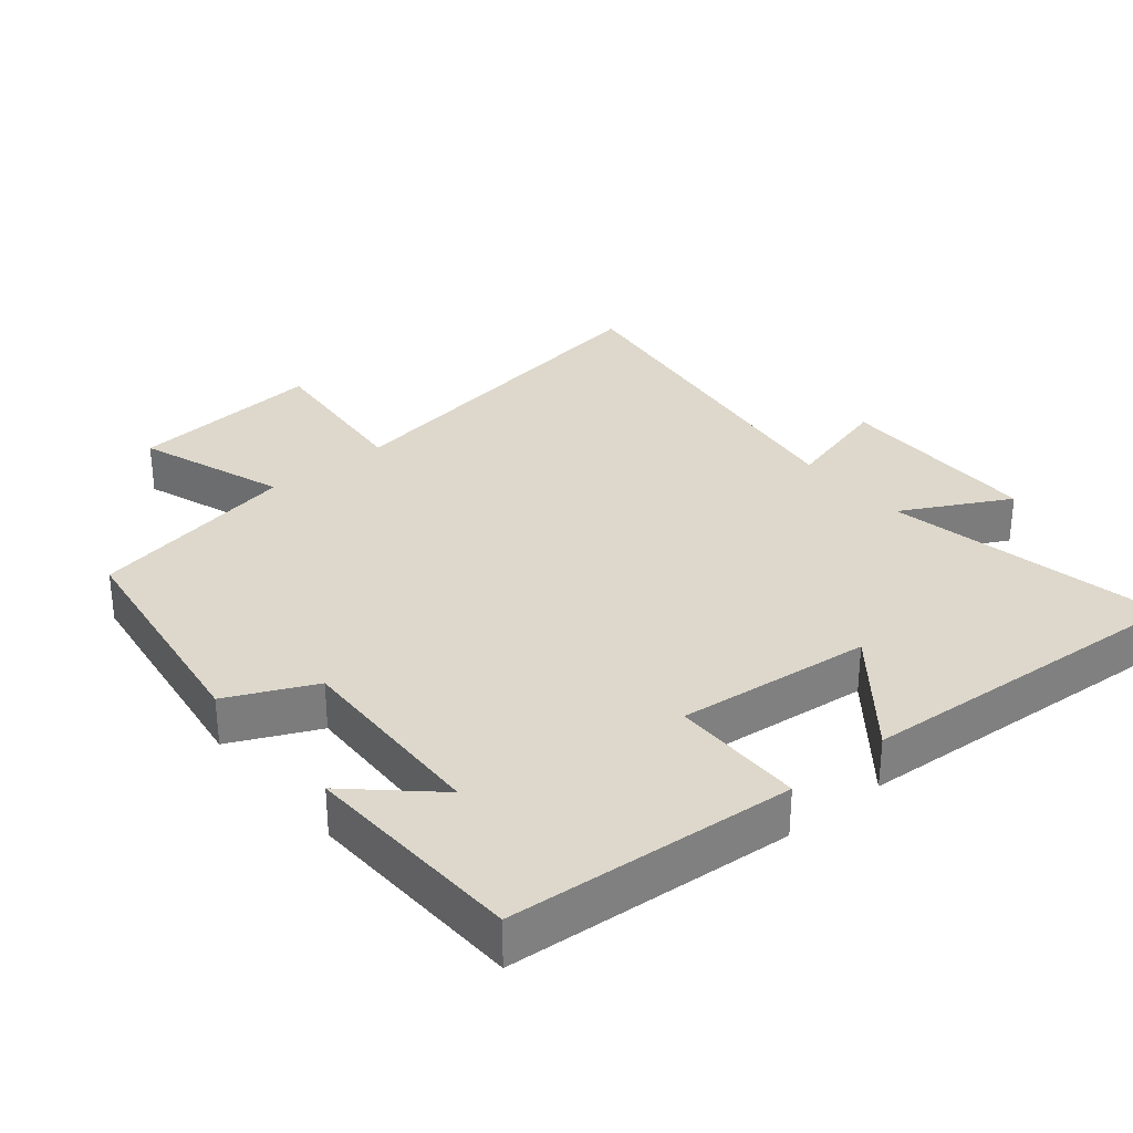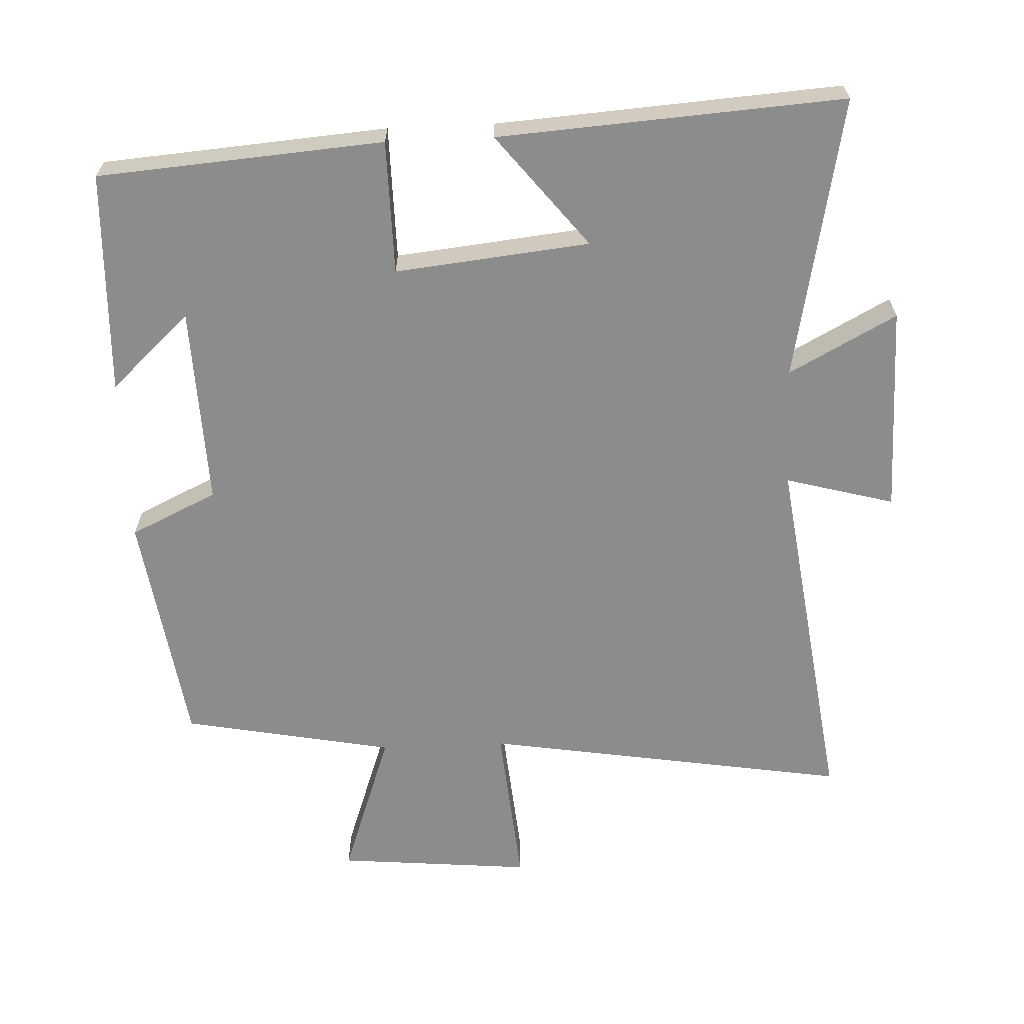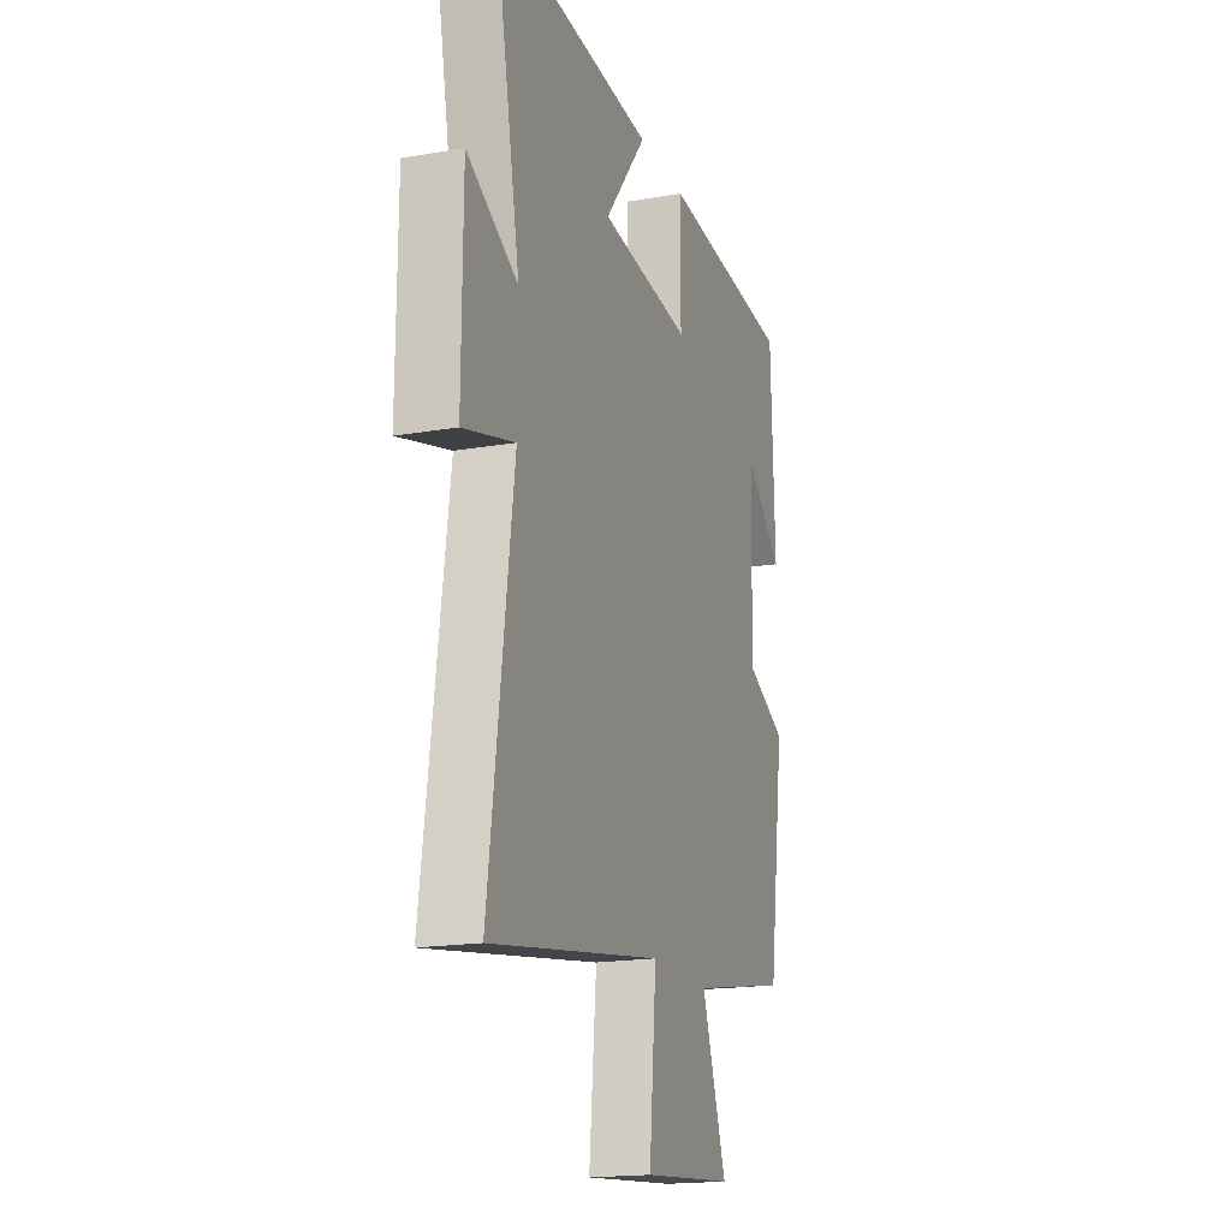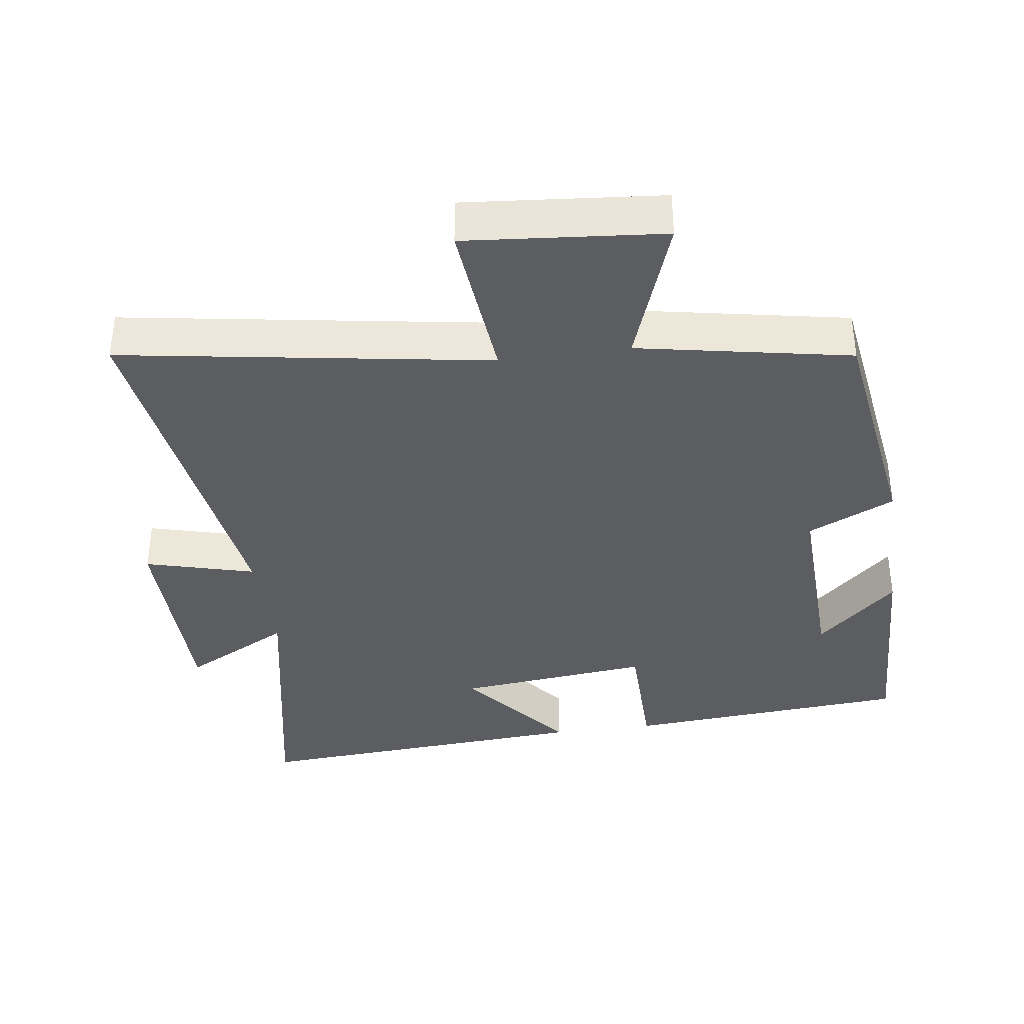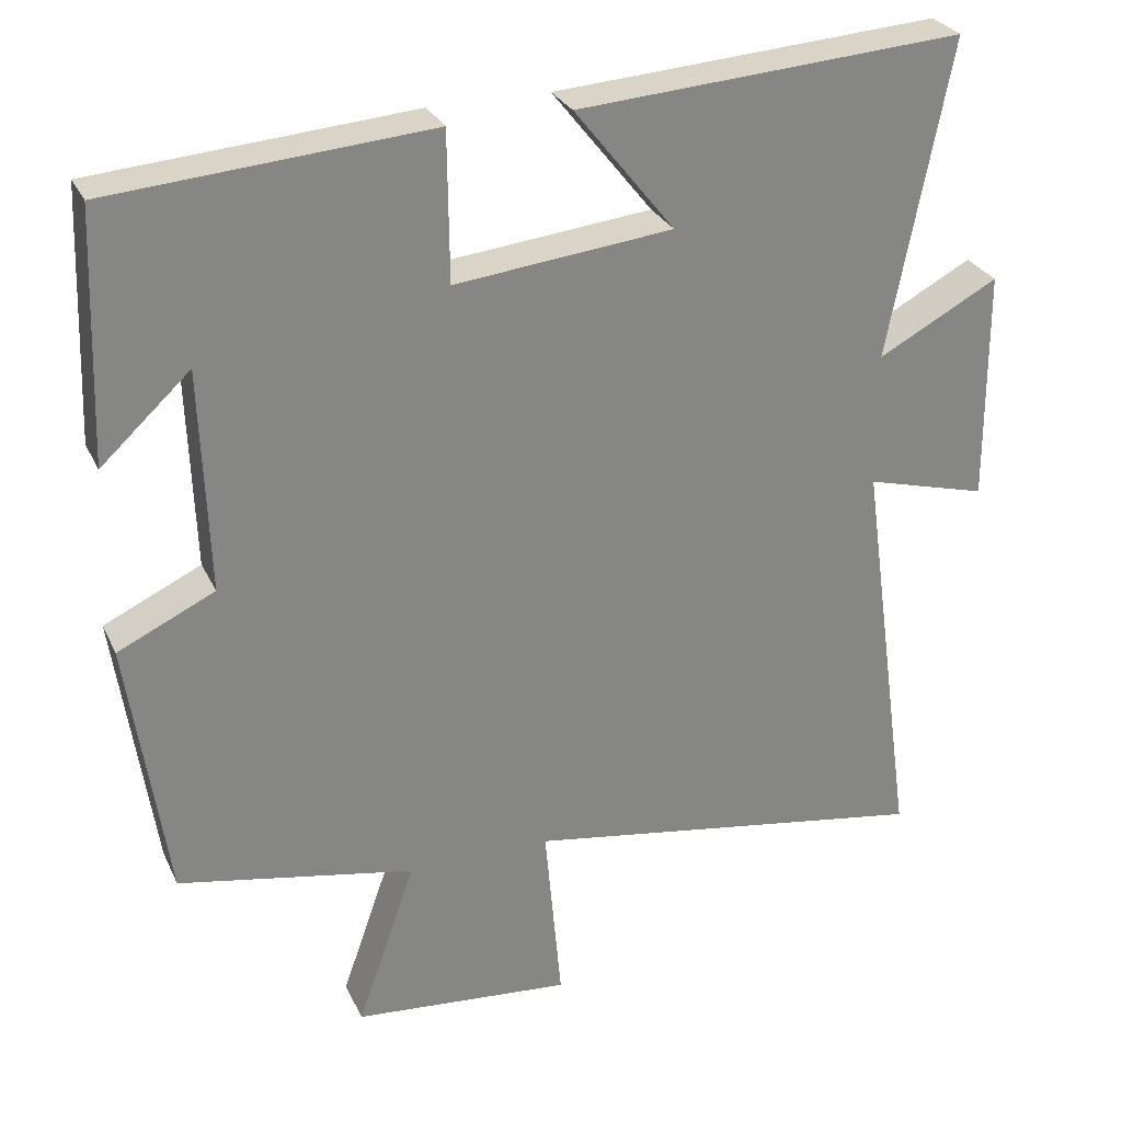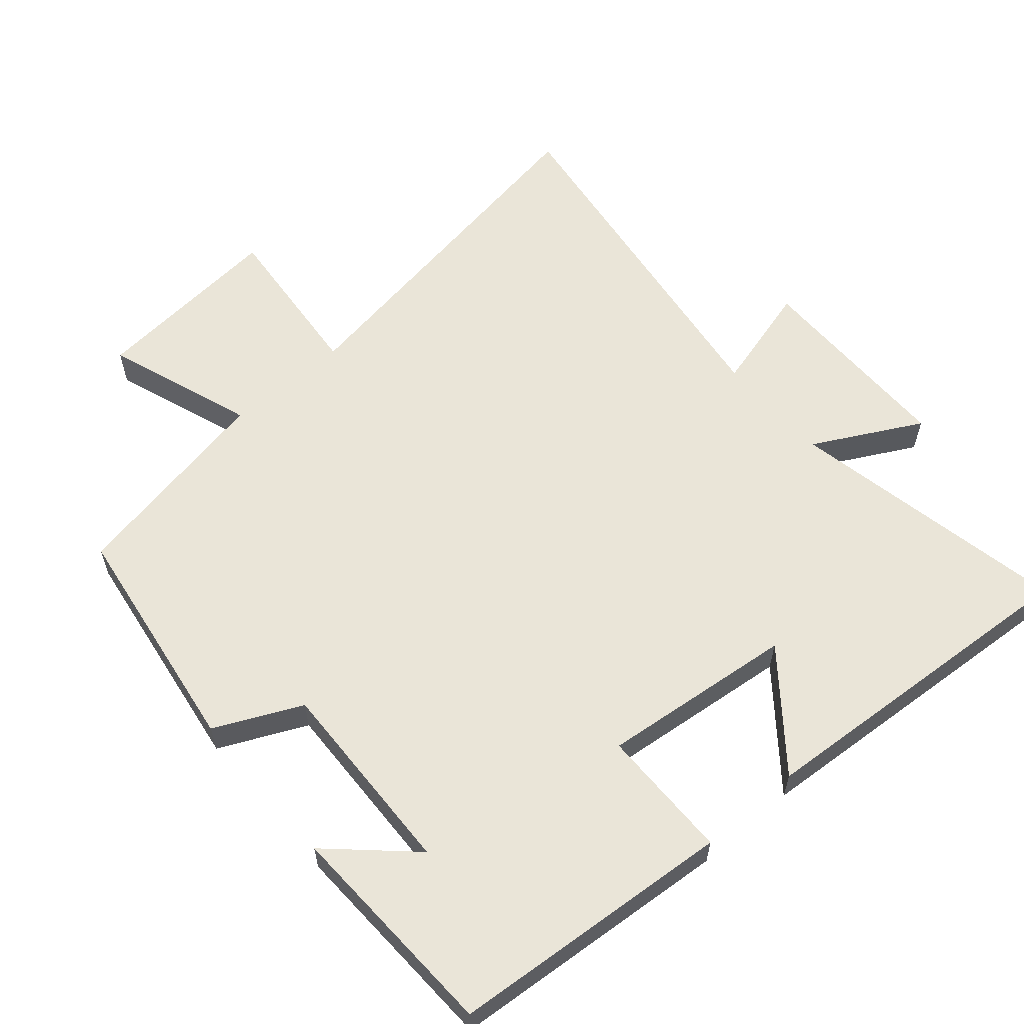
<metadata>
{"format":"obj","ext":"obj","renderer":"f3d","projection":"perspective","resolution":1024,"background":"white","views":[{"elev":31.5,"azim":-39.7,"up":"+Y"},{"elev":-64.2,"azim":2.5,"up":"+Y"},{"elev":-18.1,"azim":108.6,"up":"+Z"},{"elev":-36.9,"azim":-172.0,"up":"+Y"},{"elev":28.3,"azim":-21.3,"up":"+Z"},{"elev":59.5,"azim":-40.7,"up":"+Y"}]}
</metadata>
<code>
v 0.58 0.07 0.534
v 0.5 0.07 0.124
v 0.656 0.07 0.207
v 0.658 0.07 -0.095
v 0.5 0.07 -0.052
v 0.574 0.07 -0.586
v 0.043 0.07 -0.5
v 0.065 0.07 -0.742
v -0.219 0.07 -0.716
v -0.143 0.07 -0.5
v -0.45 0.07 -0.441
v -0.5 0.07 -0.097
v -0.374 0.07 -0.038
v -0.384 0.07 0.252
v -0.5 0.07 0.145
v -0.488 0.07 0.468
v -0.074 0.07 0.5
v -0.072 0.07 0.307
v 0.21 0.07 0.337
v 0.08 0.07 0.5
v 0.58 0 0.534
v 0.5 0 0.124
v 0.656 0 0.207
v 0.658 0 -0.095
v 0.5 0 -0.052
v 0.574 0 -0.586
v 0.043 0 -0.5
v 0.065 0 -0.742
v -0.219 0 -0.716
v -0.143 0 -0.5
v -0.45 0 -0.441
v -0.5 0 -0.097
v -0.374 0 -0.038
v -0.384 0 0.252
v -0.5 0 0.145
v -0.488 0 0.468
v -0.074 0 0.5
v -0.072 0 0.307
v 0.21 0 0.337
v 0.08 0 0.5
f 19 20 1 2
f 18 19 2
f 16 17 18
f 14 15 16
f 14 16 18
f 13 14 18 2
f 10 11 12 13
f 7 8 9 10
f 7 10 13 2
f 5 6 7
f 2 3 4 5
f 2 5 7
f 22 21 40 39
f 22 39 38
f 38 37 36
f 36 35 34
f 38 36 34
f 22 38 34 33
f 33 32 31 30
f 30 29 28 27
f 22 33 30 27
f 27 26 25
f 25 24 23 22
f 27 25 22
f 1 21 22 2
f 2 22 23 3
f 3 23 24 4
f 4 24 25 5
f 5 25 26 6
f 6 26 27 7
f 7 27 28 8
f 8 28 29 9
f 9 29 30 10
f 10 30 31 11
f 11 31 32 12
f 12 32 33 13
f 13 33 34 14
f 14 34 35 15
f 15 35 36 16
f 16 36 37 17
f 17 37 38 18
f 18 38 39 19
f 19 39 40 20
f 20 40 21 1

</code>
